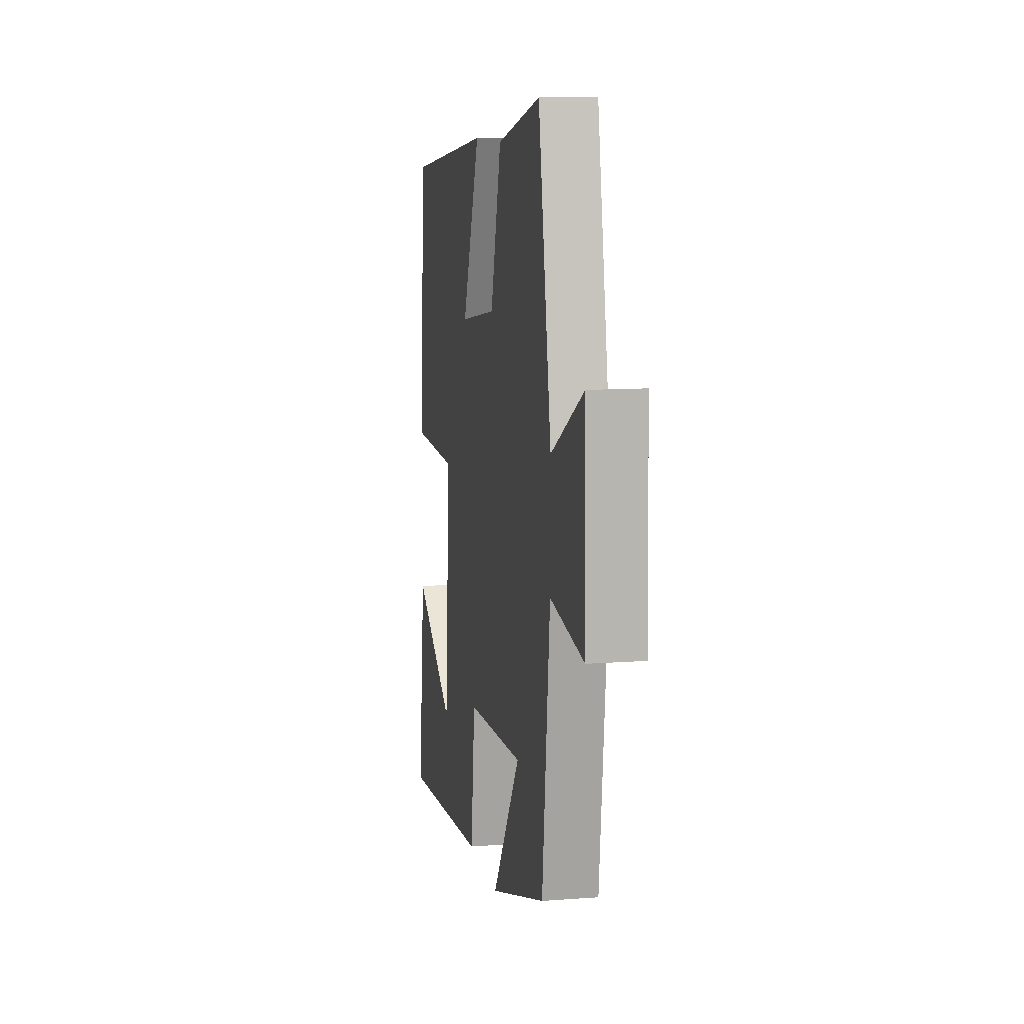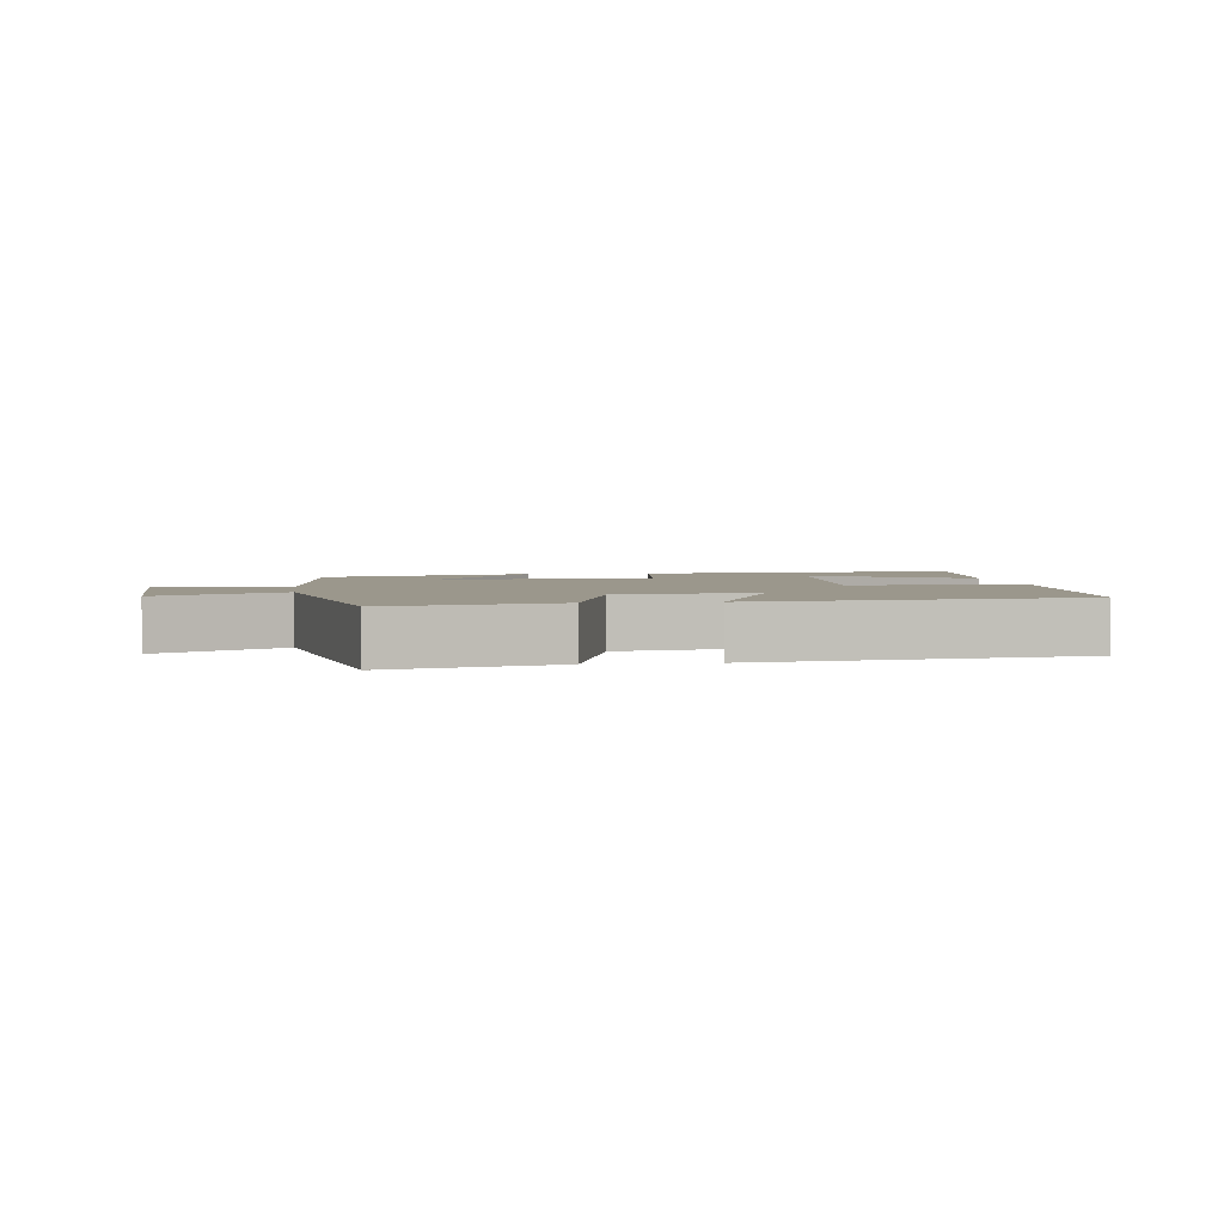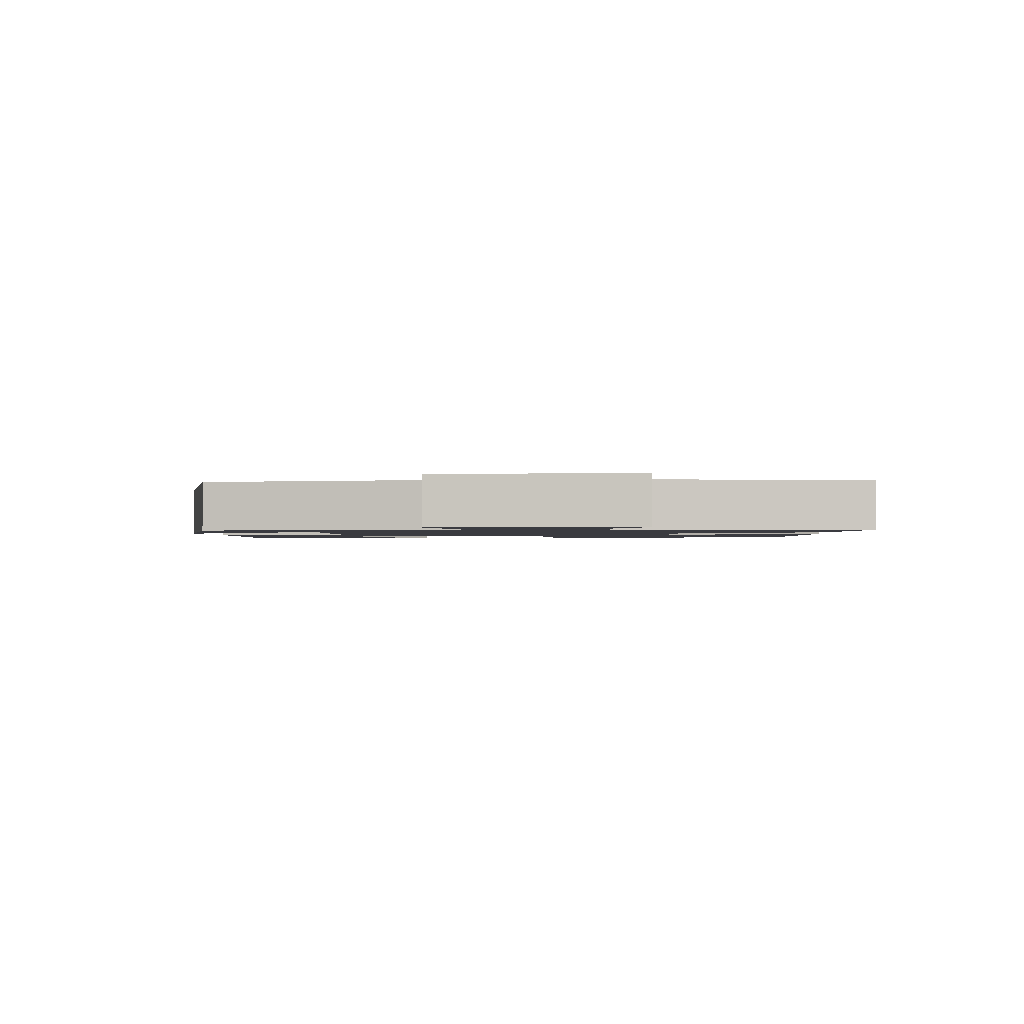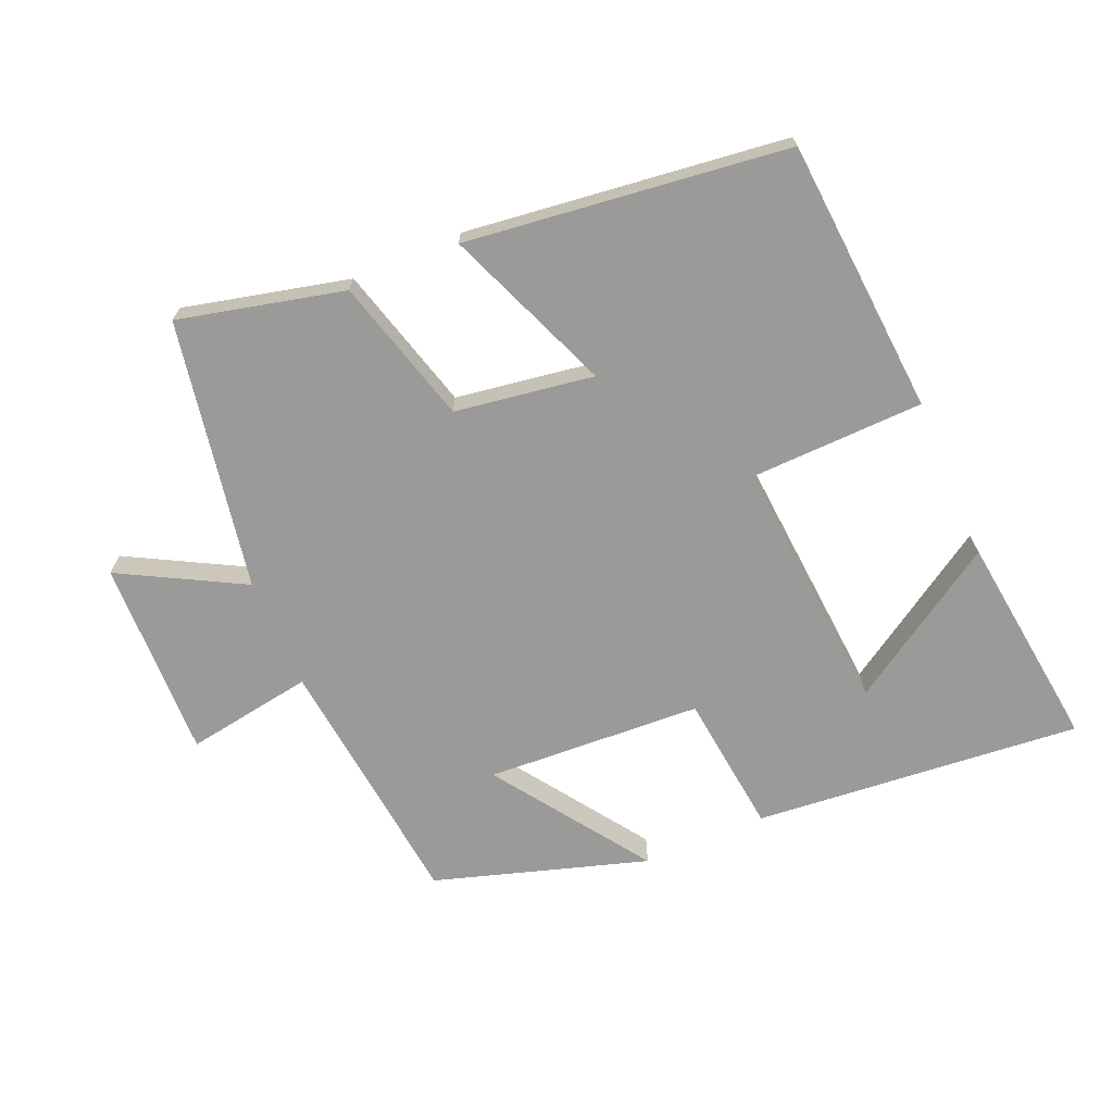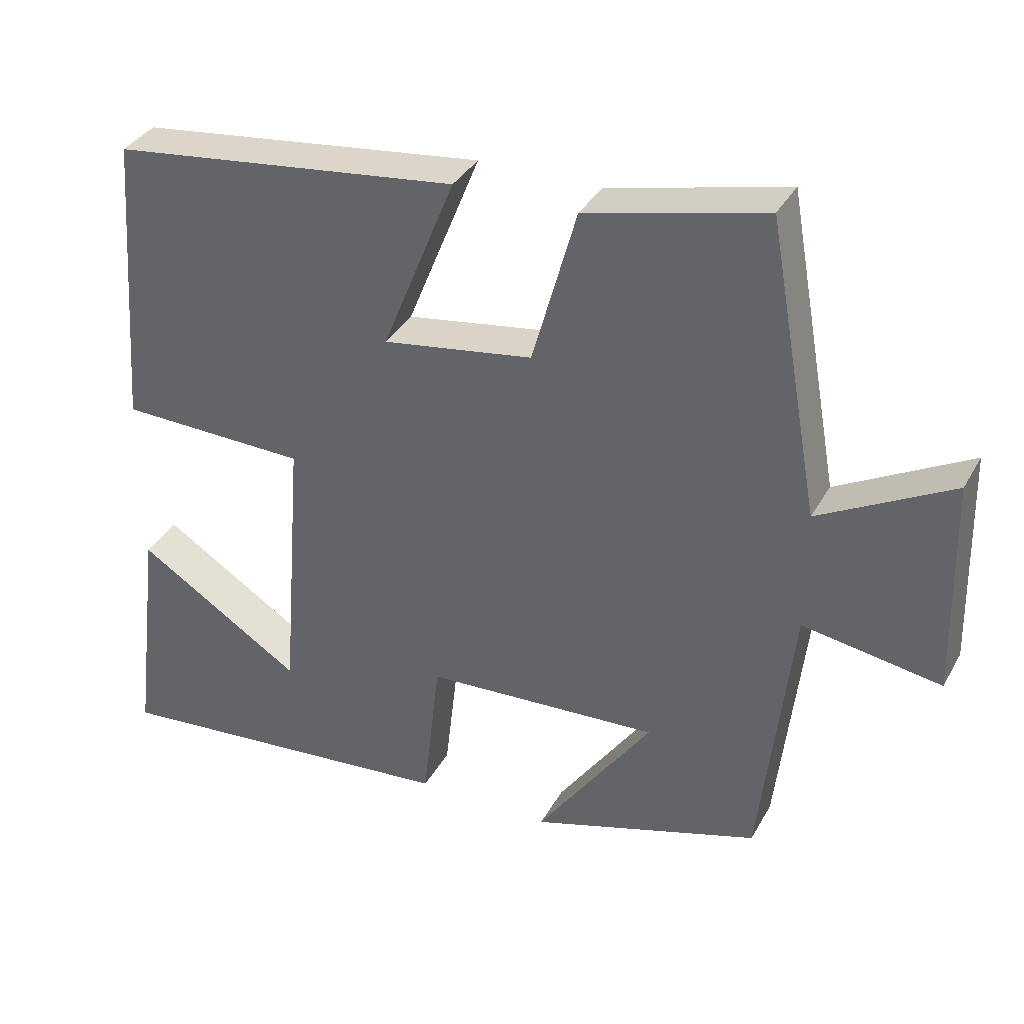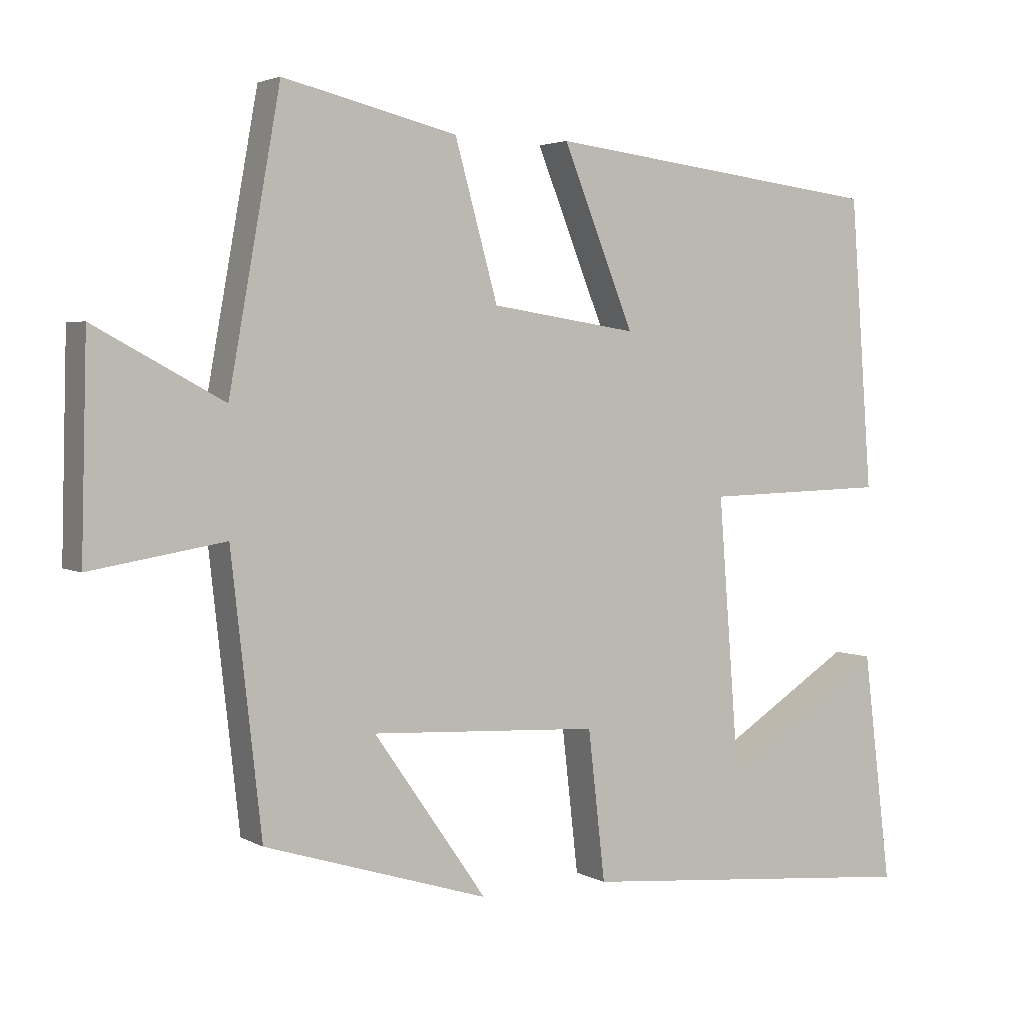
<metadata>
{"format":"obj","ext":"obj","renderer":"f3d","projection":"perspective","resolution":1024,"background":"white","views":[{"elev":10.7,"azim":-100.7,"up":"+Z"},{"elev":2.8,"azim":-7.6,"up":"+Y"},{"elev":-1.4,"azim":-83.9,"up":"+Y"},{"elev":-69.2,"azim":23.2,"up":"+Y"},{"elev":35.6,"azim":-154.2,"up":"+Z"},{"elev":3.3,"azim":-30.1,"up":"+Z"}]}
</metadata>
<code>
v 0.54 0.07 -0.545
v 0.049 0.07 -0.5
v 0.025 0.07 -0.288
v -0.299 0.07 -0.27
v -0.139 0.07 -0.5
v -0.457 0.07 -0.401
v -0.5 0.07 -0.015
v -0.691 0.07 -0.046
v -0.683 0.07 0.254
v -0.5 0.07 0.155
v -0.427 0.07 0.559
v -0.18 0.07 0.5
v -0.119 0.07 0.281
v 0.089 0.07 0.249
v -0.012 0.07 0.5
v 0.469 0.07 0.441
v 0.5 0.07 0.028
v 0.24 0.07 0.021
v 0.27 0.07 -0.365
v 0.5 0.07 -0.218
v 0.54 0 -0.545
v 0.049 0 -0.5
v 0.025 0 -0.288
v -0.299 0 -0.27
v -0.139 0 -0.5
v -0.457 0 -0.401
v -0.5 0 -0.015
v -0.691 0 -0.046
v -0.683 0 0.254
v -0.5 0 0.155
v -0.427 0 0.559
v -0.18 0 0.5
v -0.119 0 0.281
v 0.089 0 0.249
v -0.012 0 0.5
v 0.469 0 0.441
v 0.5 0 0.028
v 0.24 0 0.021
v 0.27 0 -0.365
v 0.5 0 -0.218
f 19 20 1
f 15 16 17 18
f 14 15 18
f 13 14 18 19
f 10 11 12 13
f 10 13 19
f 7 8 9 10
f 7 10 19
f 4 5 6 7
f 3 4 7
f 3 7 19 1
f 1 2 3
f 21 40 39
f 38 37 36 35
f 38 35 34
f 39 38 34 33
f 33 32 31 30
f 39 33 30
f 30 29 28 27
f 39 30 27
f 27 26 25 24
f 27 24 23
f 21 39 27 23
f 23 22 21
f 1 21 22 2
f 2 22 23 3
f 3 23 24 4
f 4 24 25 5
f 5 25 26 6
f 6 26 27 7
f 7 27 28 8
f 8 28 29 9
f 9 29 30 10
f 10 30 31 11
f 11 31 32 12
f 12 32 33 13
f 13 33 34 14
f 14 34 35 15
f 15 35 36 16
f 16 36 37 17
f 17 37 38 18
f 18 38 39 19
f 19 39 40 20
f 20 40 21 1

</code>
